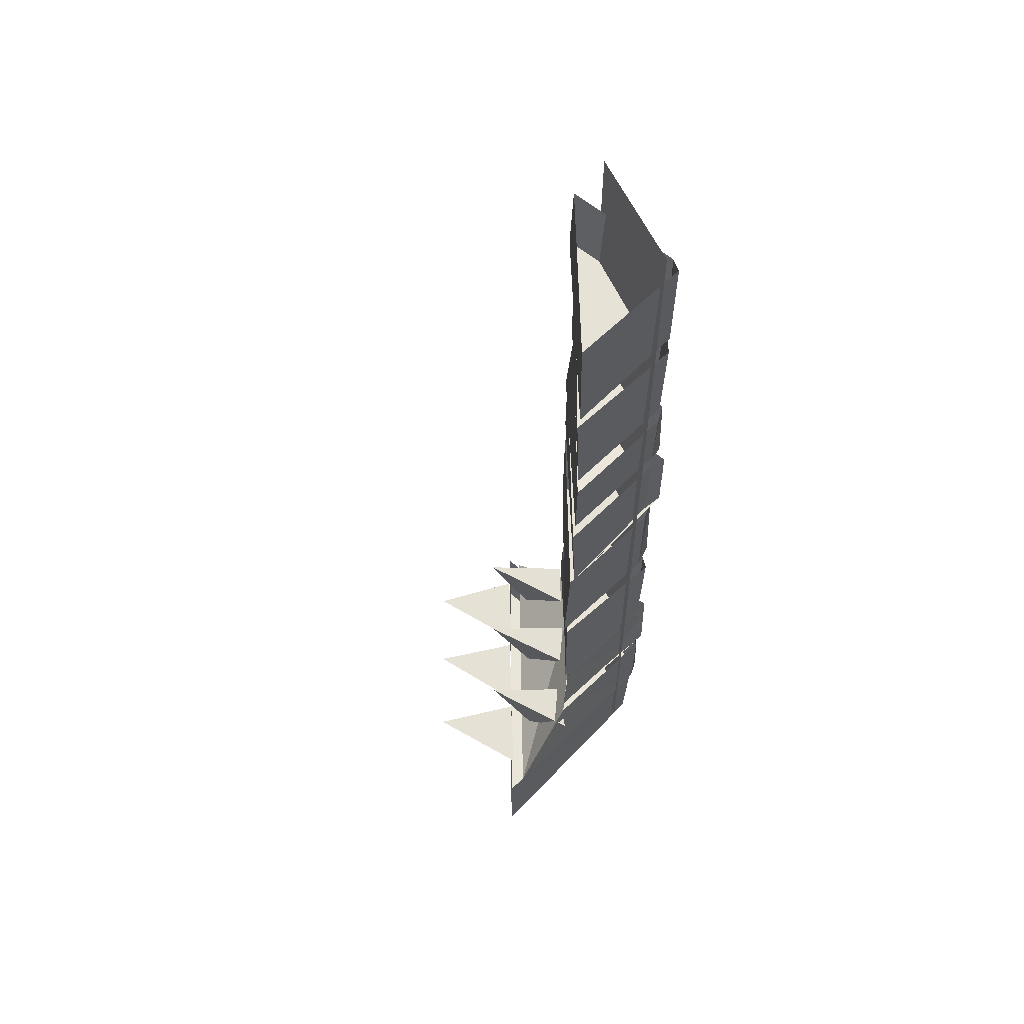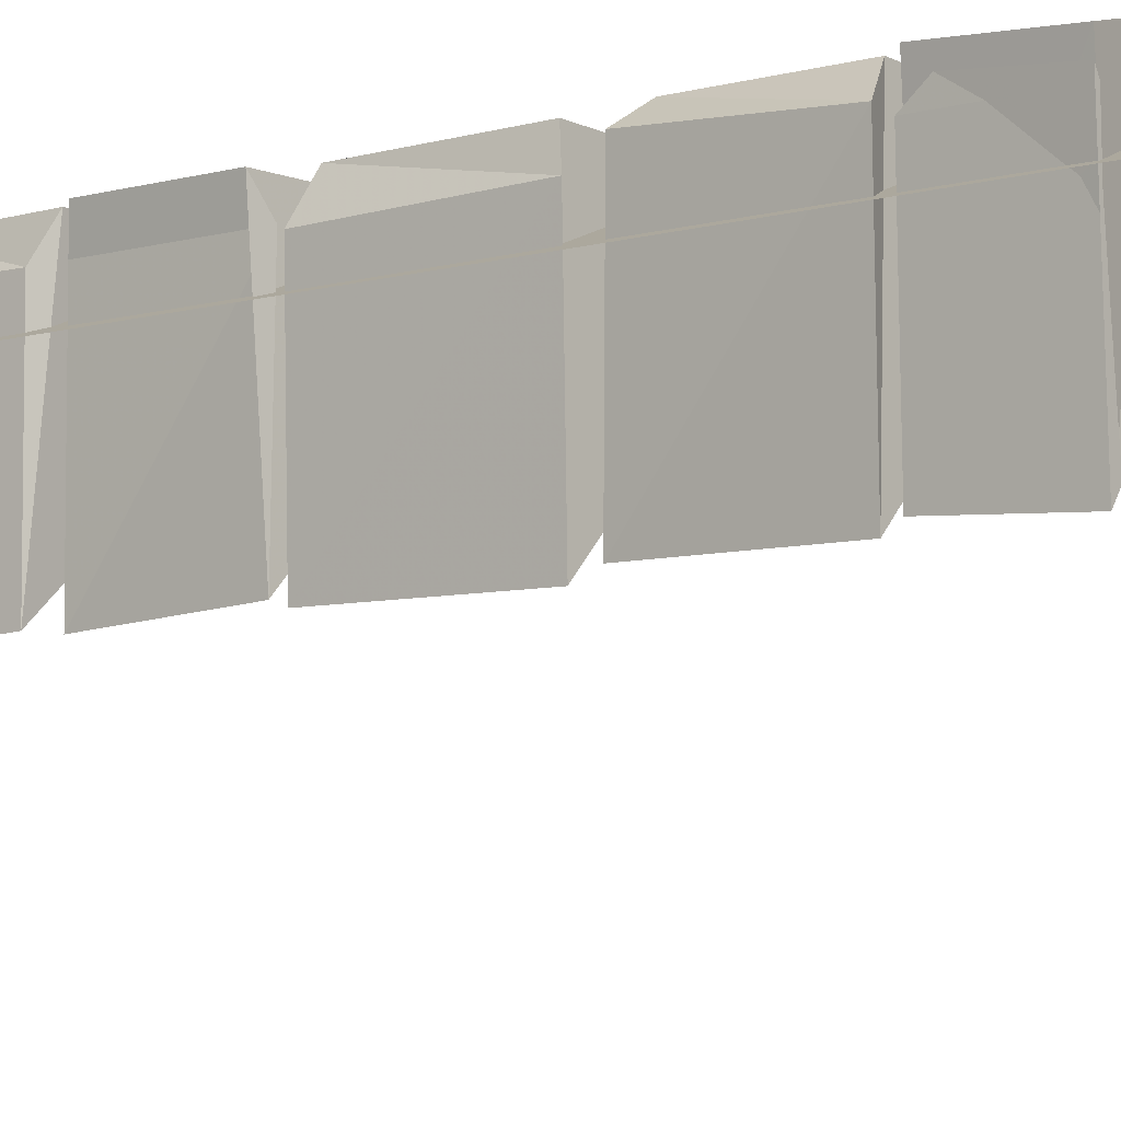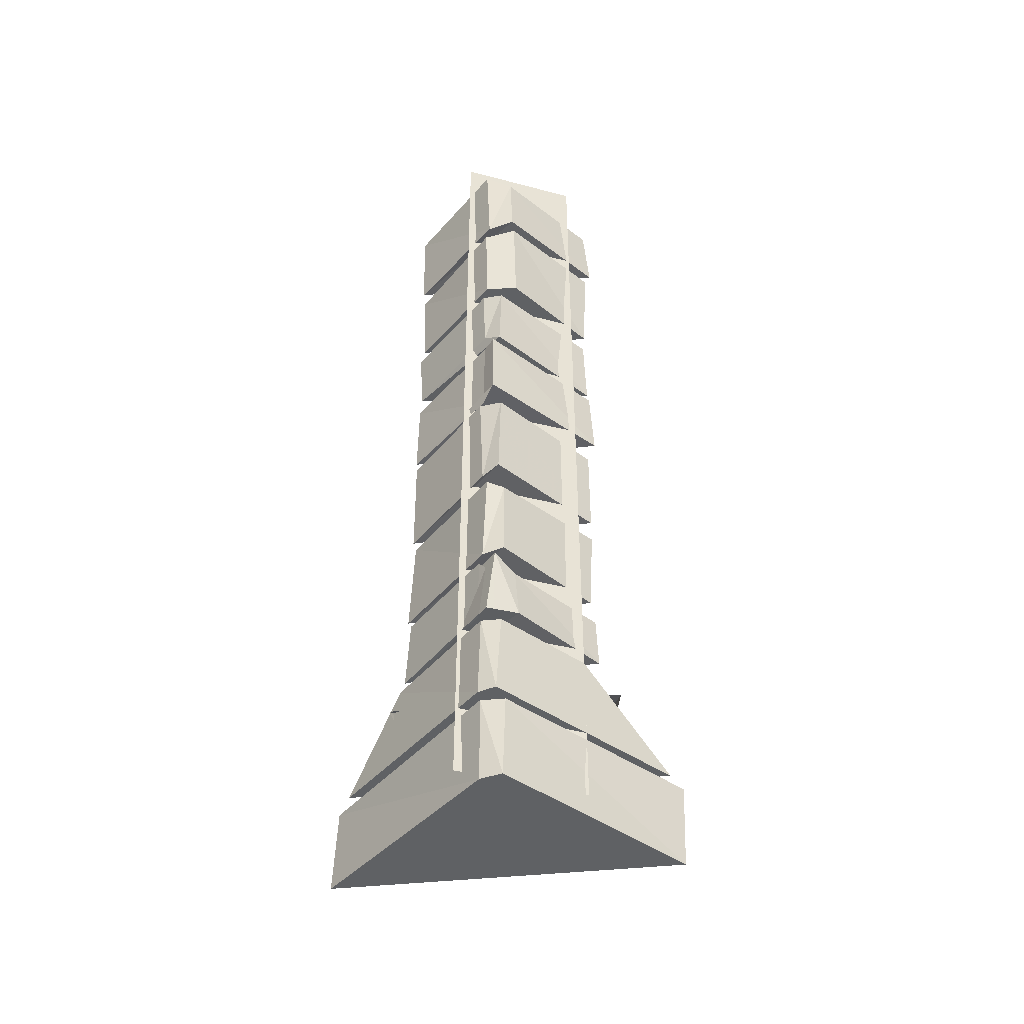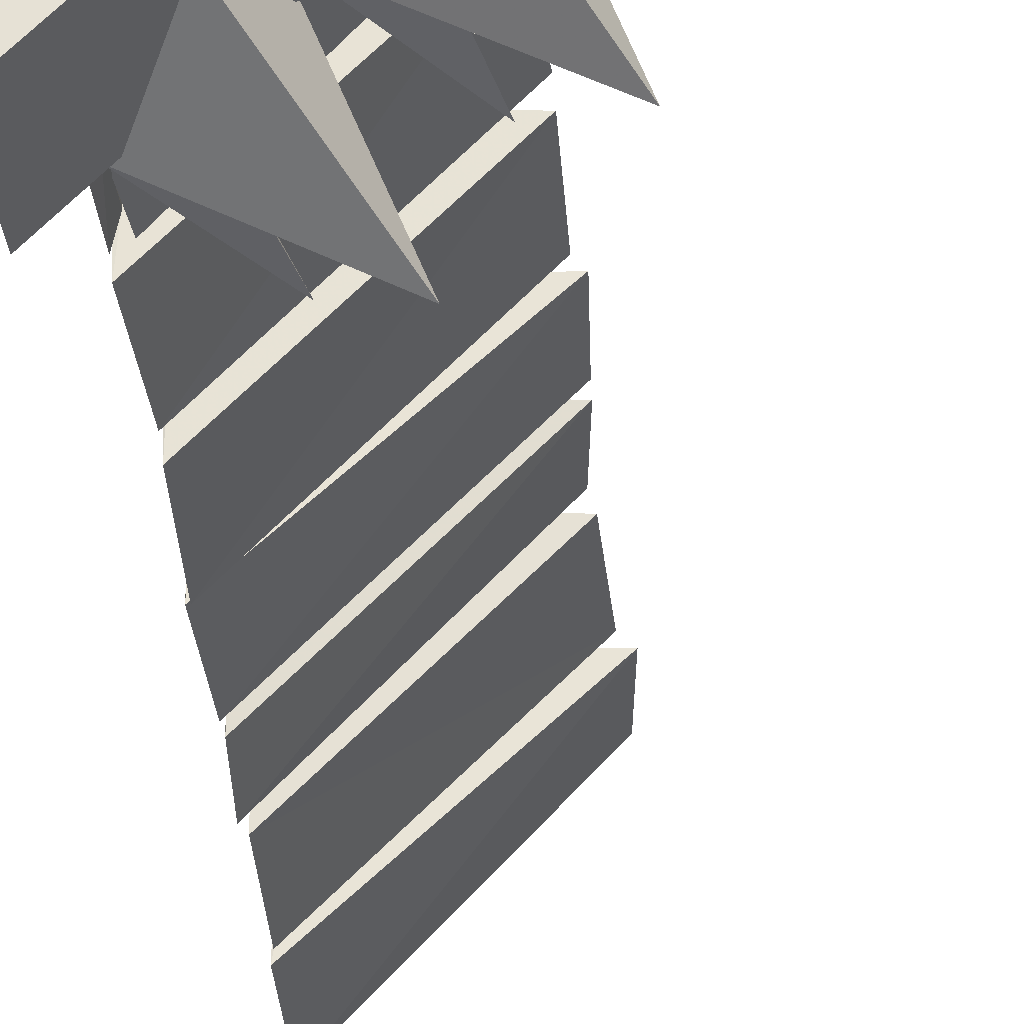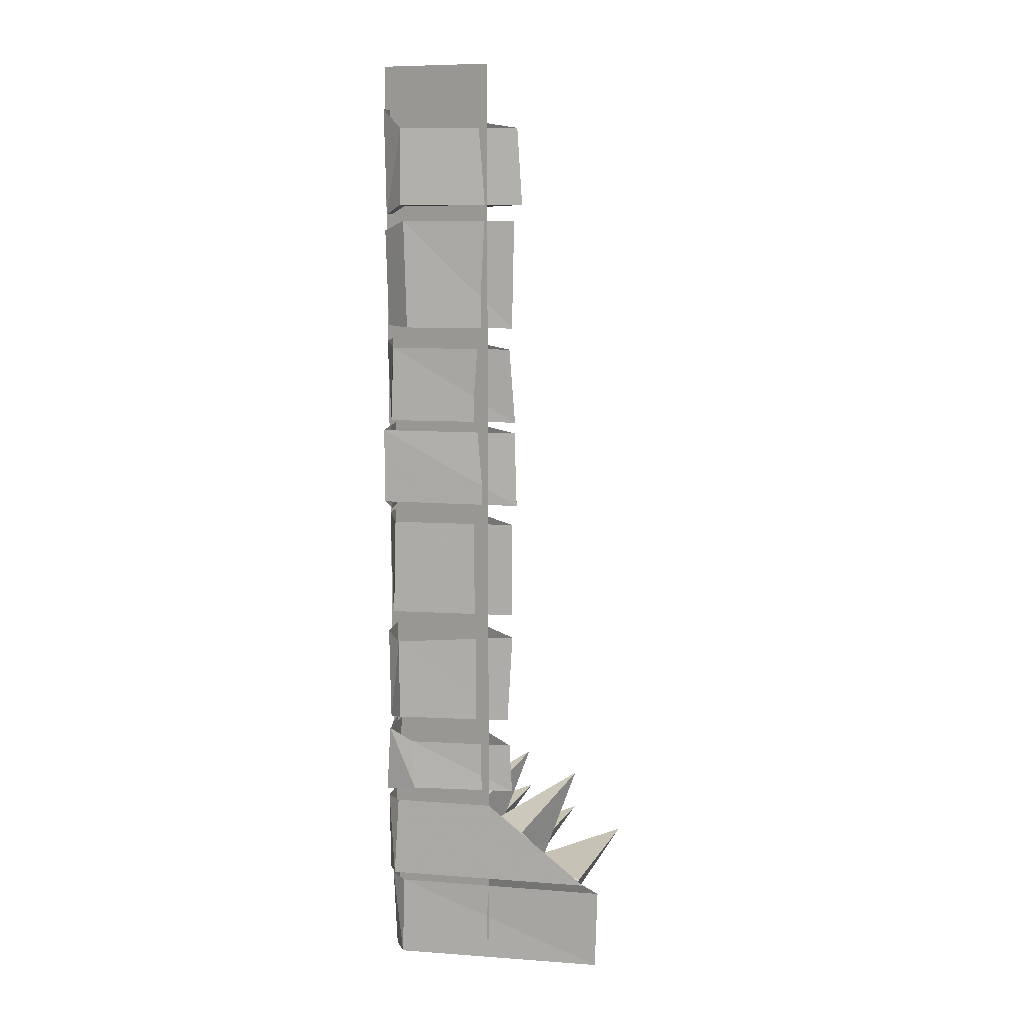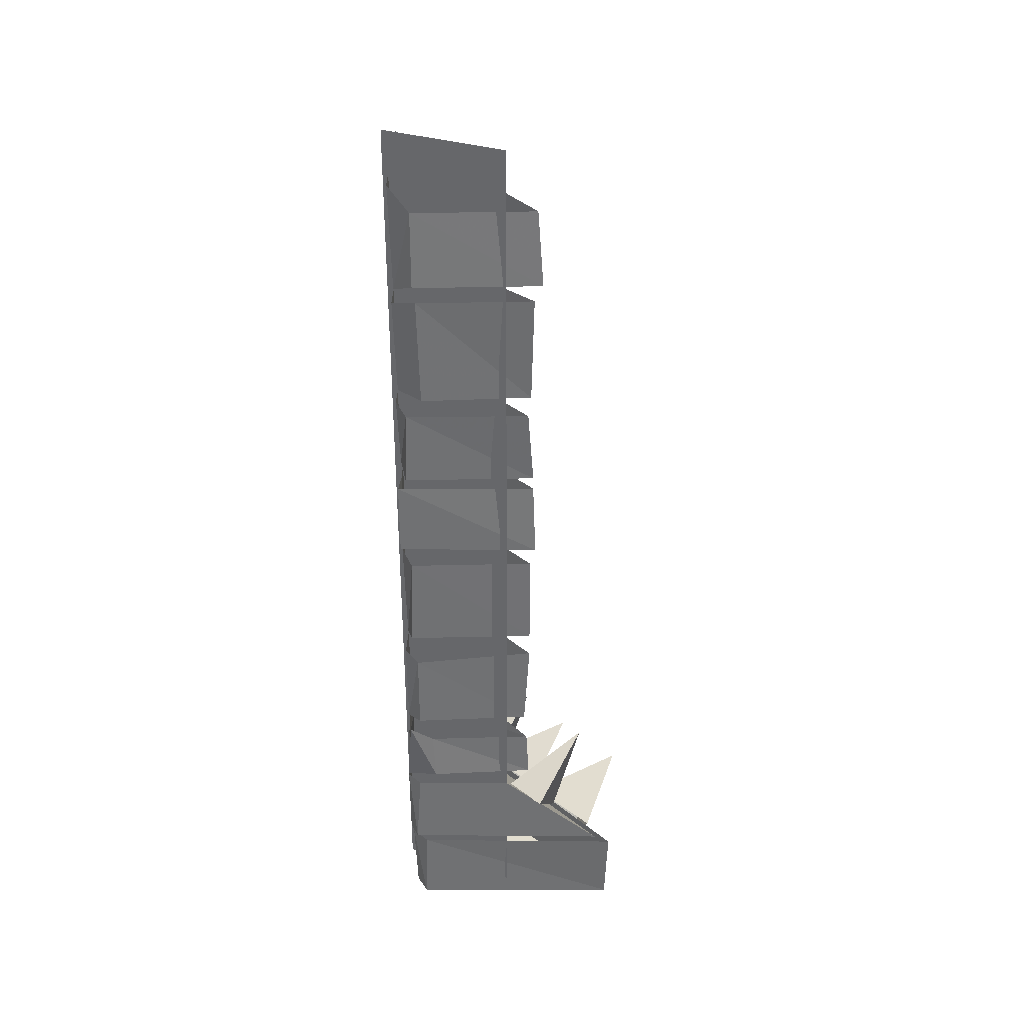
<metadata>
{"format":"obj","ext":"obj","renderer":"f3d","projection":"perspective","resolution":1024,"background":"white","views":[{"elev":58.6,"azim":-135.8,"up":"+Y"},{"elev":-8.2,"azim":-50.0,"up":"+Z"},{"elev":-45.7,"azim":-38.5,"up":"+Y"},{"elev":-27.5,"azim":3.4,"up":"+Z"},{"elev":11.5,"azim":10.5,"up":"+Y"},{"elev":34.8,"azim":0.7,"up":"+Y"}]}
</metadata>
<code>
v -0.5 -2.484 0.4531
v -0.5 -2.484 -0.125
v 0.125 -2.484 0.5
v -0.4766 -2.484 0.5
v -0.5 -2.242 0.4609
v -0.4922 -2.242 0.08594
v -0.1719 -2.242 0.5
v -0.4609 -2.242 0.5
v 0.1641 -2.75 0.4922
v -0.4531 -2.75 0.5
v -0.4844 -2.75 0.4453
v -0.5 -2.75 -0.1797
v 0.1719 -2.508 0.5
v -0.4453 -2.508 0.5
v -0.4922 -2.508 0.4531
v -0.4922 -2.508 -0.1797
v -0.4922 -0.125 0.07812
v -0.07031 -0.3984 0.4922
v -0.4922 -0.4297 0.08594
v -0.4844 -0.4297 0.4531
v -0.4922 -0.125 0.4453
v -0.4297 -0.1797 0.5
v -0.4297 -0.3984 0.5078
v -0.08594 -0.1797 0.4844
v -0.09375 -0.4453 0.4922
v -0.1016 -0.7578 0.4844
v -0.4844 -0.7578 0.1016
v -0.4844 -0.4766 0.08594
v -0.4844 -0.7578 0.4453
v -0.4922 -0.4766 0.4453
v -0.4141 -0.7578 0.5078
v -0.4219 -0.4453 0.5078
v -0.09375 -1.039 0.4766
v -0.4922 -0.8047 0.09375
v -0.1094 -0.8203 0.4844
v -0.4609 -0.8203 0.4922
v -0.4688 -1.039 0.4922
v -0.4844 -1.008 0.1016
v -0.4844 -1.008 0.4375
v -0.4922 -0.8047 0.4375
v -0.4844 -1.062 0.09375
v -0.08594 -1.289 0.4922
v -0.4922 -1.32 0.1016
v -0.4844 -1.32 0.4375
v -0.4844 -1.062 0.4375
v -0.4922 -1.07 0.4922
v -0.4922 -1.289 0.4922
v -0.09375 -1.07 0.4844
v -0.1016 -1.633 0.4766
v -0.4766 -1.648 0.08594
v -0.4844 -1.336 0.09375
v -0.1016 -1.352 0.4766
v -0.4609 -1.352 0.4922
v -0.4688 -1.633 0.4922
v -0.4844 -1.648 0.4375
v -0.4922 -1.336 0.4297
v -0.1172 -1.969 0.4766
v -0.4844 -1.984 0.09375
v -0.4766 -1.688 0.1016
v -0.1016 -1.703 0.4766
v -0.4531 -1.727 0.5
v -0.4531 -1.969 0.5
v -0.4922 -1.984 0.4531
v -0.4922 -1.703 0.4688
v -0.4922 -2.047 0.4688
v -0.5 -2.211 0.4531
v -0.4688 -2.211 0.1172
v -0.4688 -2.047 0.1328
v -0.4844 -2.008 0.1094
v -0.4844 -2.211 0.09375
v -0.4922 -2.211 0.4375
v -0.4922 -2.008 0.4375
v -0.4141 -2.047 0.5
v -0.4062 -2.195 0.5078
v -0.1016 -2.195 0.4844
v -0.1094 -2.047 0.4844
v -0.4766 -2.211 0.125
v -0.4609 -2.008 0.125
v -0.5 -2.211 0.4844
v -0.4844 -2.008 0.5
v -0.1719 -2.688 0.5
v -0.1719 0 0.5
v -0.5078 0 0.3672
v -0.5078 -2.688 0.3672
v 0.1953 -2.422 0.1641
v 0.02344 -2.672 0.3438
v -0.07031 -2.5 0.2578
v 0.1016 -2.5 0.4219
v 0.02344 -2.422 -0.007812
v -0.1562 -2.672 0.1641
v -0.2422 -2.5 0.07812
v -0.08594 -2.5 0.2344
v -0.1562 -2.422 -0.1875
v -0.3359 -2.672 -0.007812
v -0.4219 -2.5 -0.09375
v -0.2656 -2.5 0.05469
v 0.07031 -2.188 0.3047
v -0.01562 -2.438 0.3906
v -0.1641 -2.312 0.4297
v -0.0625 -2.312 0.5234
v -0.1094 -2.188 0.125
v -0.1953 -2.438 0.2188
v -0.3359 -2.312 0.25
v -0.2422 -2.312 0.3516
v -0.2812 -2.188 -0.04688
v -0.375 -2.438 0.03906
v -0.5156 -2.312 0.07031
v -0.4141 -2.312 0.1719
v -0.5 0 0.5312
v -0.5 0 0.5312
v -0.5 0 0.5312
v -0.5 0 0.5312
v -0.5 0 0.5312
v -0.5 0 0.5312
v -0.5 0 0.5312
v -0.5 0 0.5312
v -0.5 0 0.5312
v -0.5 0 0.5312
v -0.5 0 0.5312
v -0.5 0 0.5312
v -0.5 0 0.5312
v -0.5 0 0.5312
v -0.5 0 0.5312
v -0.5 0 0.5312
v -0.5 0 0.5312
v -0.5 0 0.5312
v -0.5 0 0.5312
v -0.5 0 0.5312
v -0.5 0 0.5312
v -0.5 0 0.5312
v -0.5 0 0.5312
v -0.5 0 0.5312
v -0.5 0 0.5312
v -0.5 0 0.5312
v -0.5 0 0.5312
v -0.5 0 0.5312
v -0.5 0 0.5312
v -0.5 0 0.5312
v -0.5 0 0.5312
v -0.5 0 0.5312
f 1 2 3
f 1 3 4
f 1 4 5
f 1 5 6
f 1 6 2
f 2 6 7
f 2 7 3
f 3 7 8
f 3 8 4
f 4 8 5
f 9 10 11
f 9 11 12
f 9 12 13
f 9 13 14
f 9 14 10
f 10 14 15
f 10 15 11
f 11 15 16
f 11 16 12
f 12 16 13
f 49 50 51
f 49 51 52
f 50 55 51
f 51 55 56
f 56 55 53
f 53 55 54
f 57 58 59
f 57 59 60
f 58 63 59
f 59 63 64
f 64 63 61
f 61 63 62
f 68 67 69
f 69 67 70
f 69 70 71
f 69 71 72
f 72 71 65
f 65 71 66
f 76 75 77
f 76 77 78
f 80 79 74
f 80 74 73
f 17 18 19
f 17 19 20
f 17 20 21
f 21 20 22
f 22 20 23
f 24 18 17
f 22 23 18
f 22 18 24
f 32 31 26
f 32 26 25
f 33 34 35
f 33 35 36
f 33 36 37
f 33 37 38
f 33 38 34
f 34 38 39
f 34 39 40
f 40 39 36
f 36 39 37
f 37 39 38
f 46 47 42
f 46 42 48
f 49 52 53
f 49 53 54
f 49 54 50
f 50 54 55
f 57 60 61
f 57 61 62
f 57 62 58
f 58 62 63
f 43 47 44
f 47 43 42
f 65 66 67
f 65 67 68
f 66 71 70
f 66 70 67
f 73 74 75
f 73 75 76
f 78 77 79
f 78 79 80
f 74 79 77
f 74 77 75
f 27 31 29
f 31 27 26
f 19 18 23
f 19 23 20
f 25 26 27
f 25 27 28
f 28 27 29
f 28 29 30
f 30 29 31
f 30 31 32
f 41 42 43
f 41 43 44
f 41 44 45
f 45 44 46
f 46 44 47
f 48 42 41
f 81 82 83
f 81 83 84
f 81 84 82
f 82 84 83
f 85 86 87
f 85 87 88
f 85 88 86
f 89 90 91
f 89 91 92
f 89 92 90
f 93 94 95
f 93 95 96
f 93 96 94
f 97 98 99
f 98 97 100
f 97 100 99
f 101 102 103
f 102 101 104
f 101 104 103
f 105 106 107
f 106 105 108
f 105 108 107

</code>
